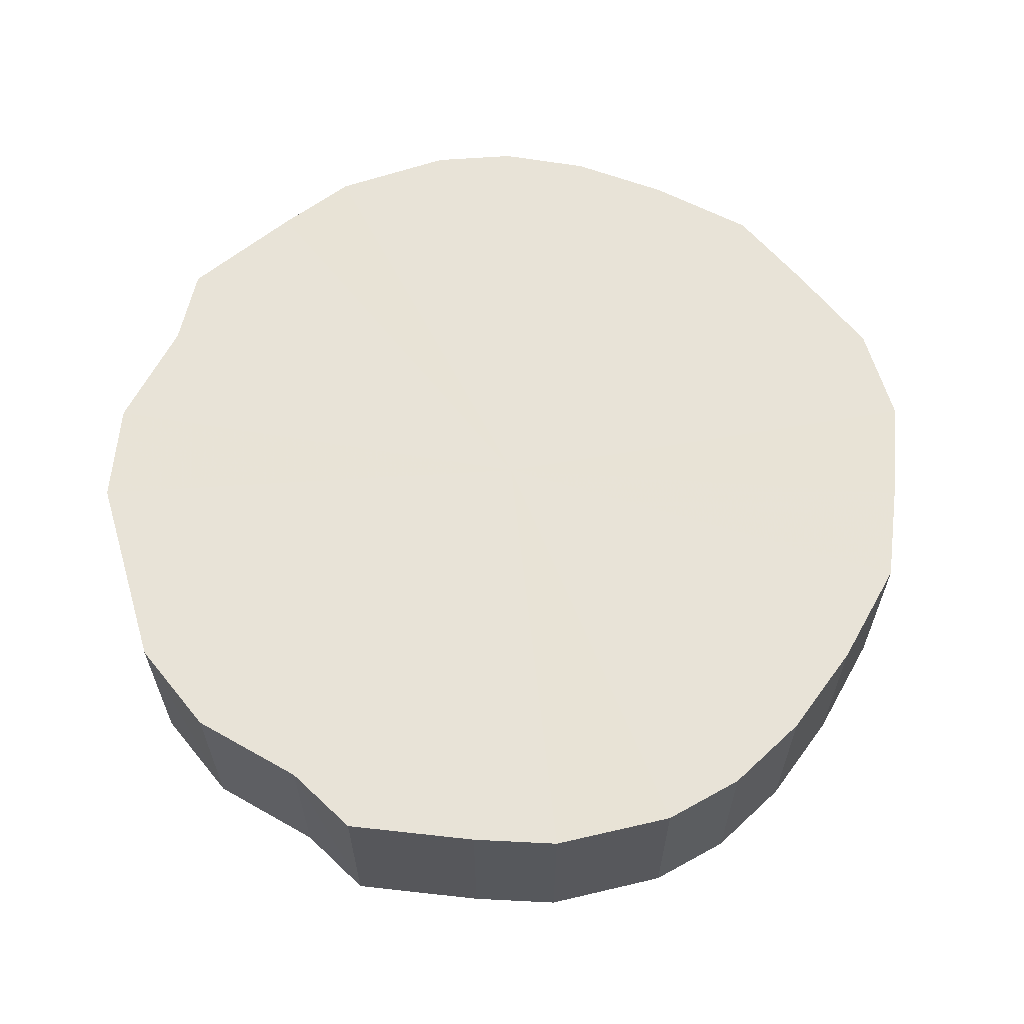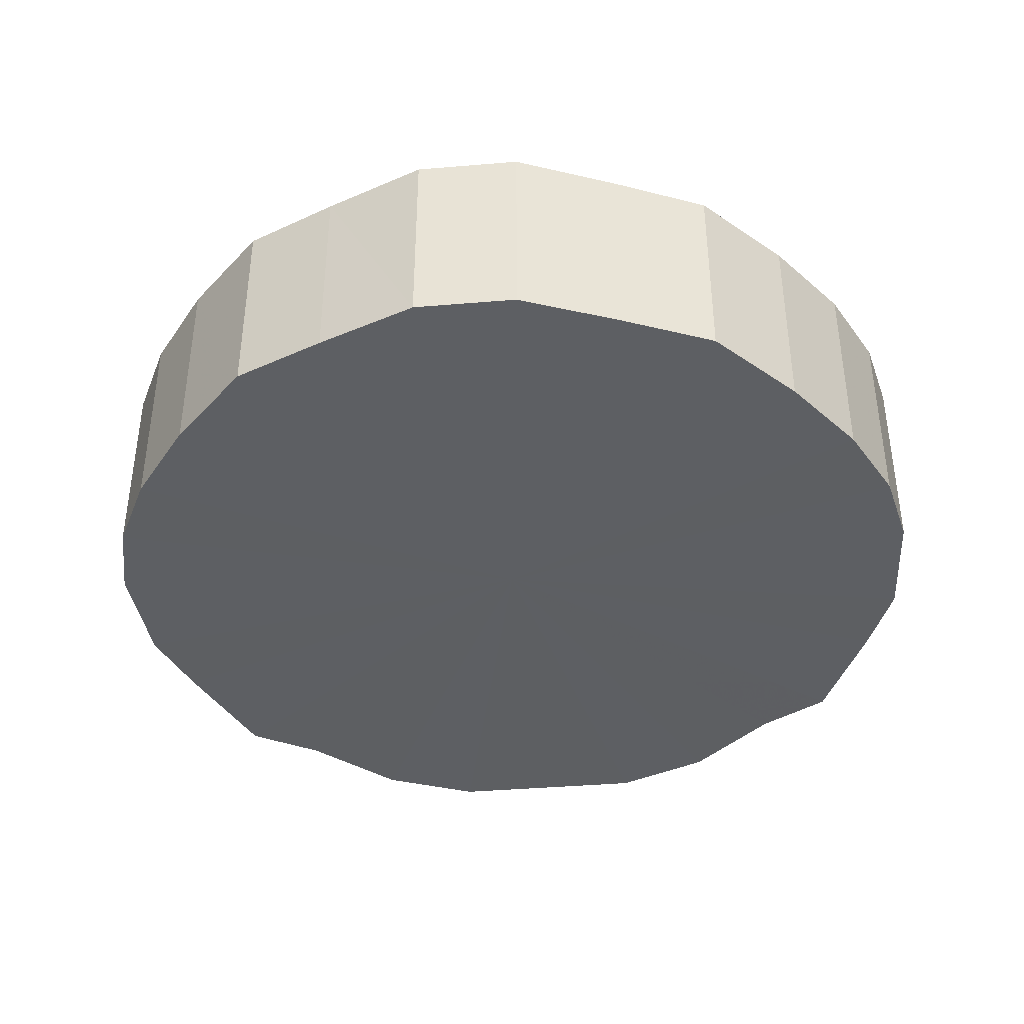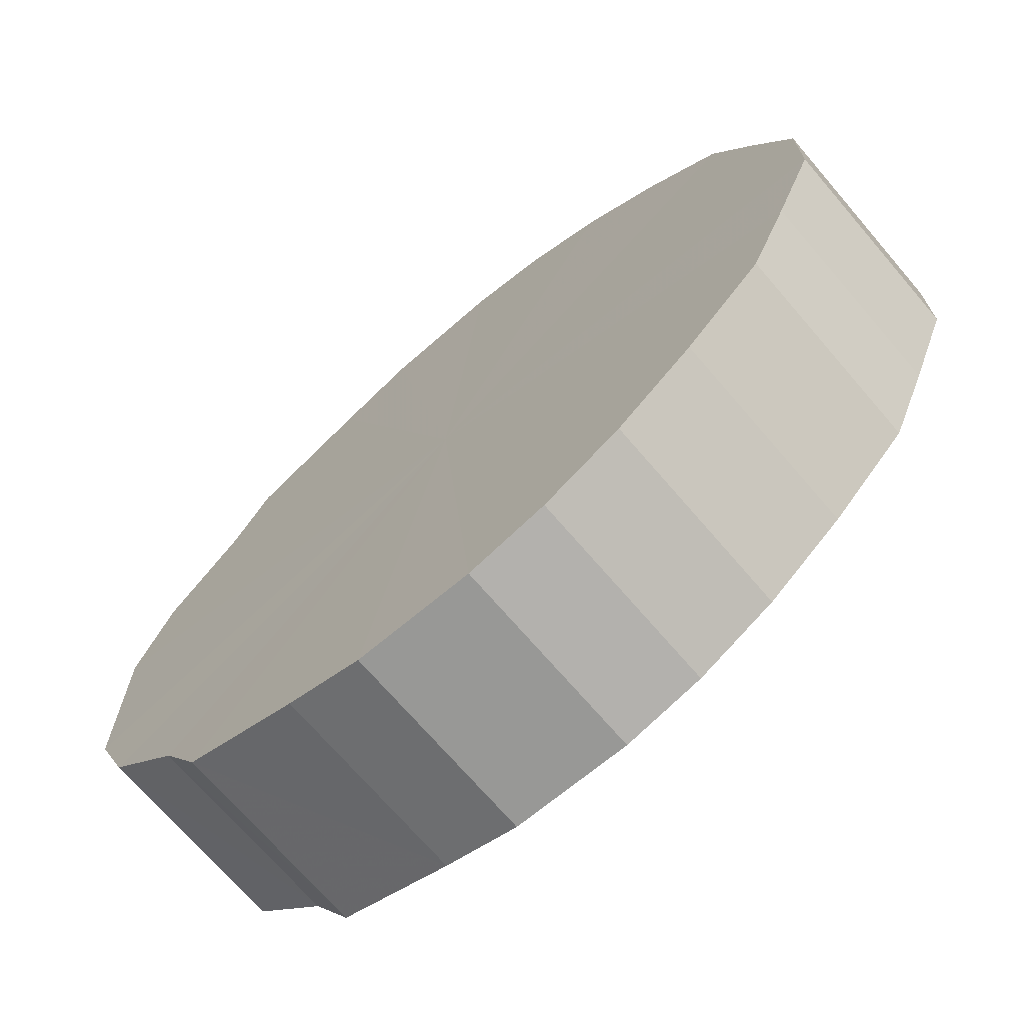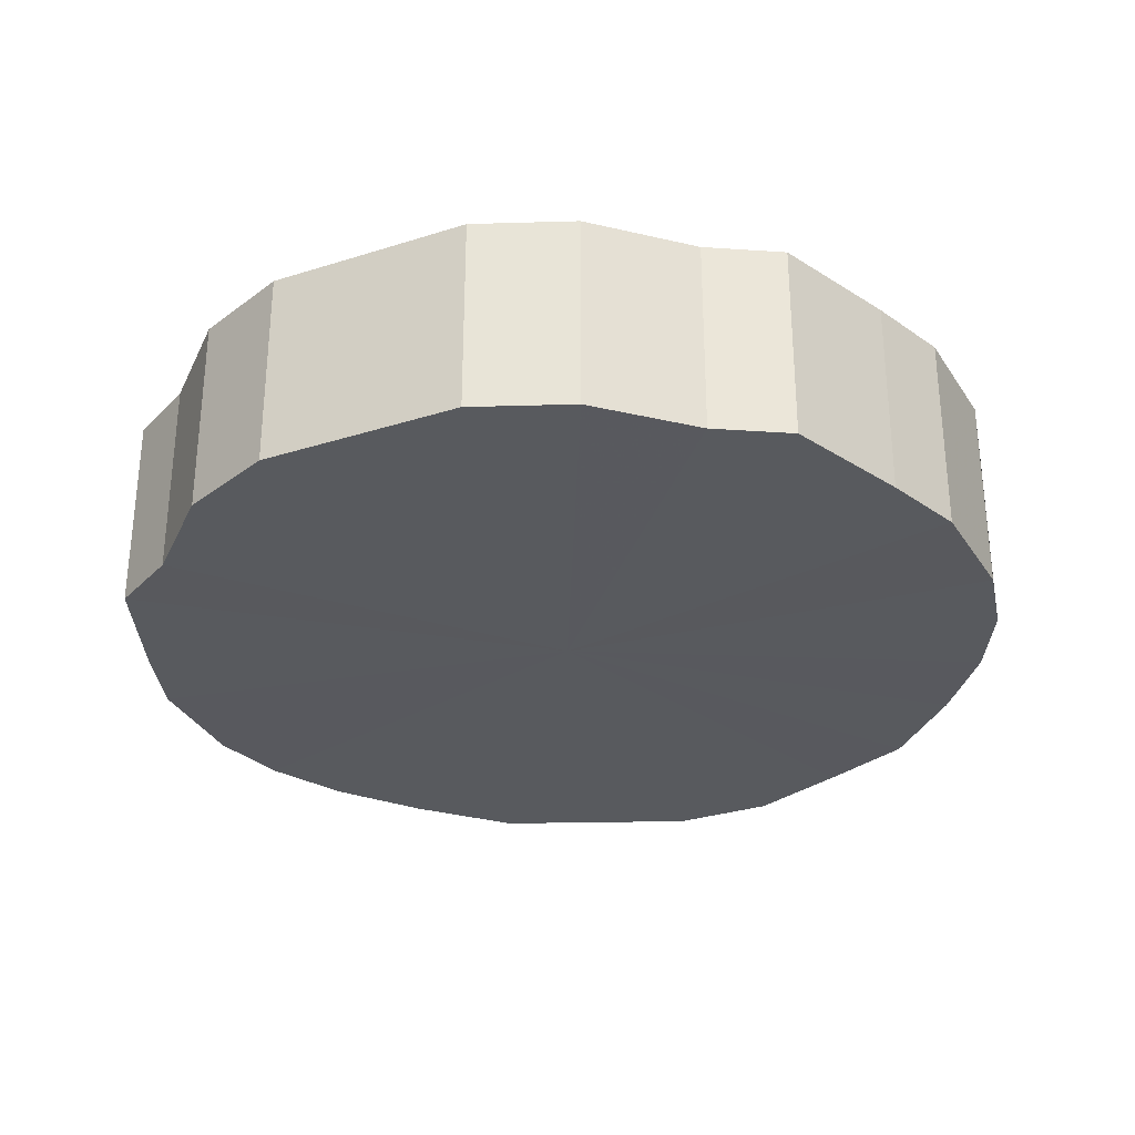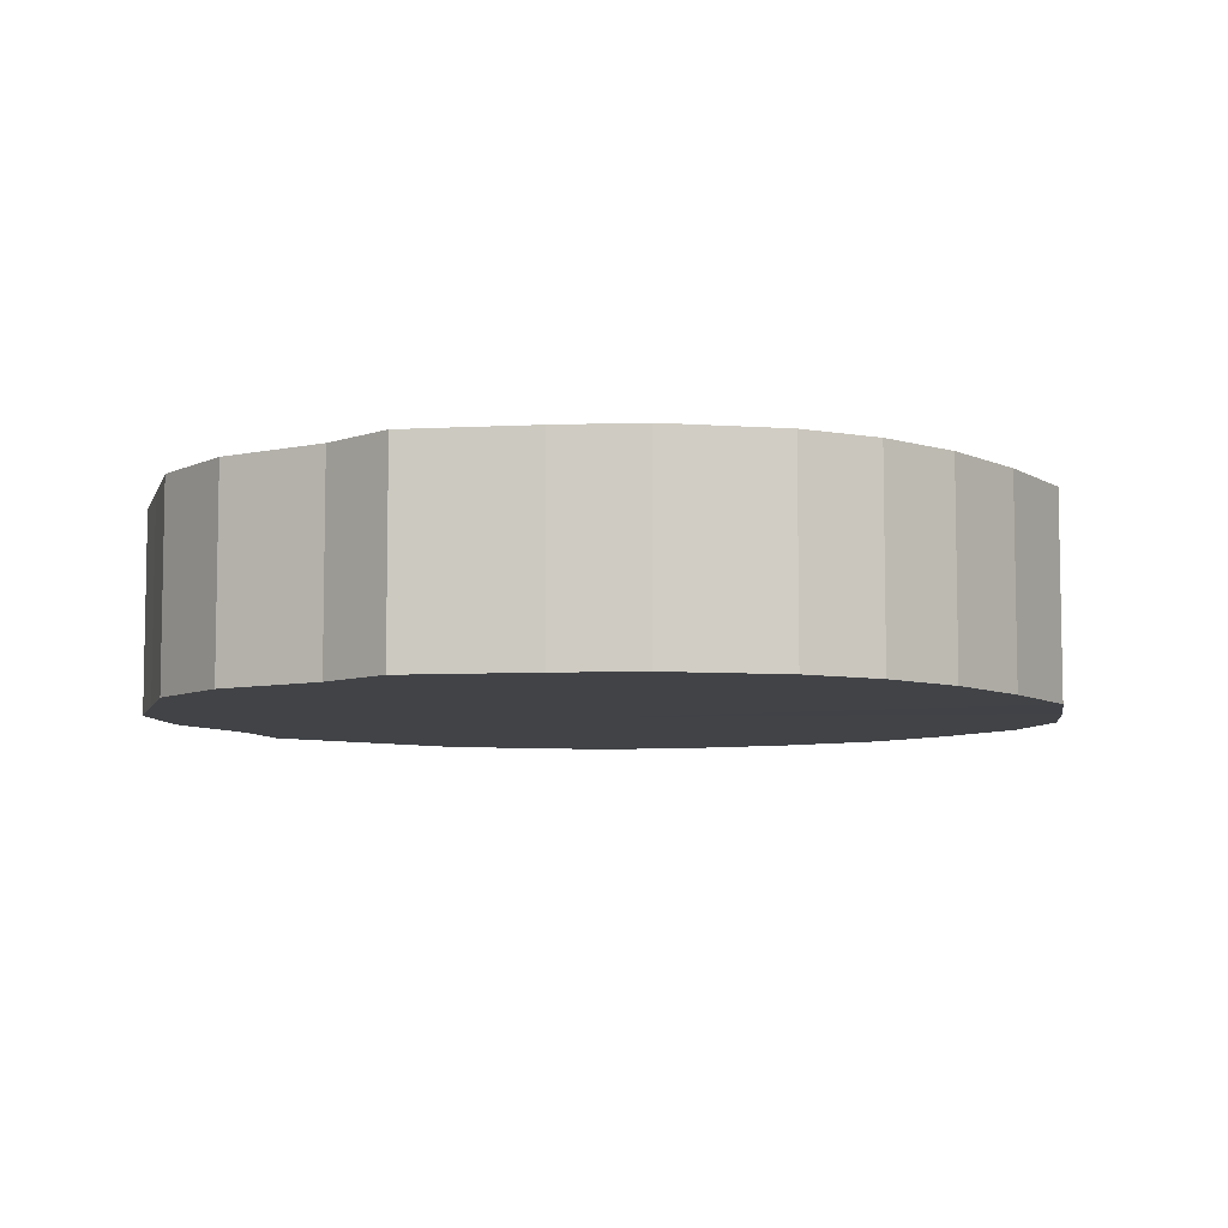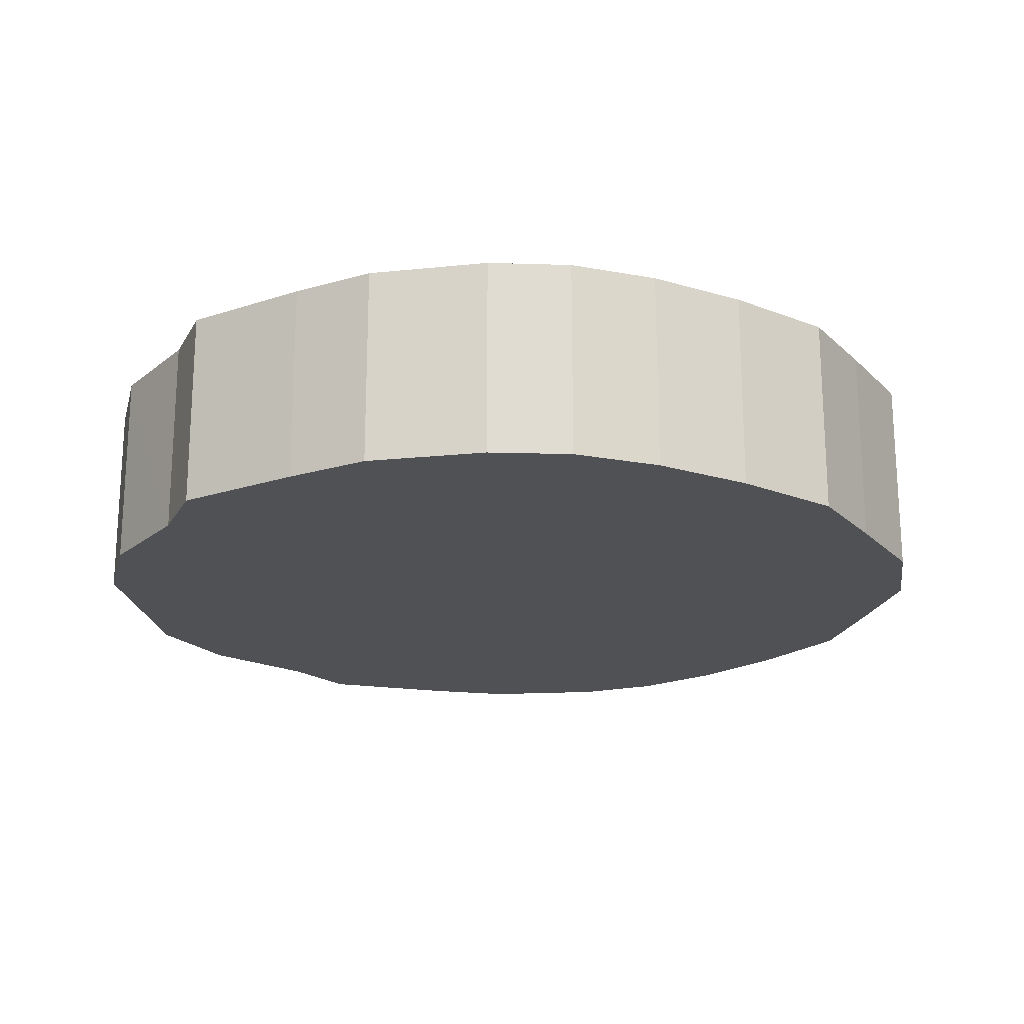
<metadata>
{"format":"obj","ext":"obj","renderer":"f3d","projection":"perspective","resolution":1024,"background":"white","views":[{"elev":62.3,"azim":-16.6,"up":"+Y"},{"elev":-39.8,"azim":96.0,"up":"+Y"},{"elev":-70.6,"azim":40.6,"up":"+Z"},{"elev":-30.5,"azim":-65.4,"up":"+Y"},{"elev":-7.1,"azim":-14.6,"up":"+Y"},{"elev":-20.1,"azim":8.3,"up":"+Y"}]}
</metadata>
<code>
o 28415
v 2248 1882 13.28
v 2248 1882 13.31
v 2248 1883 13.28
v 2248 1882 13.33
v 2248 1883 13.31
v 2248 1882 13.26
v 2248 1883 13.26
v 2248 1882 13.35
v 2248 1883 13.33
v 2248 1882 13.23
v 2248 1883 13.23
v 2248 1882 13.37
v 2248 1883 13.35
v 2248 1882 13.21
v 2248 1883 13.21
v 2248 1882 13.38
v 2248 1883 13.37
v 2248 1882 13.2
v 2248 1883 13.2
v 2248 1882 13.39
v 2248 1883 13.38
v 2248 1882 13.18
v 2248 1883 13.18
v 2248 1882 13.39
v 2248 1883 13.39
v 2248 1882 13.18
v 2248 1883 13.18
v 2248 1882 13.39
v 2248 1883 13.39
v 2248 1882 13.17
v 2248 1883 13.17
v 2248 1882 13.38
v 2248 1883 13.39
v 2248 1882 13.18
v 2248 1883 13.18
v 2248 1882 13.36
v 2248 1883 13.38
v 2248 1882 13.19
v 2248 1883 13.19
v 2248 1882 13.34
v 2248 1883 13.36
v 2248 1882 13.2
v 2248 1883 13.2
v 2248 1882 13.32
v 2248 1883 13.34
v 2248 1882 13.22
v 2248 1883 13.22
v 2248 1882 13.3
v 2248 1883 13.32
v 2248 1882 13.25
v 2248 1883 13.25
v 2248 1882 13.27
v 2248 1883 13.3
v 2248 1883 13.27
v 2248 1883 13.28
v 2248 1882 13.31
v 2248 1883 13.31
v 2248 1882 13.33
v 2248 1883 13.33
v 2248 1883 13.26
v 2248 1882 13.28
v 2248 1883 13.23
v 2248 1882 13.26
v 2248 1882 13.35
v 2248 1883 13.35
v 2248 1883 13.21
v 2248 1882 13.23
v 2248 1883 13.2
v 2248 1882 13.21
v 2248 1882 13.37
v 2248 1883 13.37
v 2248 1883 13.18
v 2248 1882 13.2
v 2248 1883 13.18
v 2248 1882 13.18
v 2248 1882 13.38
v 2248 1883 13.38
v 2248 1883 13.17
v 2248 1882 13.18
v 2248 1883 13.18
v 2248 1882 13.17
v 2248 1882 13.39
v 2248 1883 13.39
v 2248 1883 13.19
v 2248 1882 13.18
v 2248 1883 13.2
v 2248 1882 13.19
v 2248 1882 13.39
v 2248 1883 13.39
v 2248 1883 13.22
v 2248 1882 13.2
v 2248 1883 13.25
v 2248 1882 13.22
v 2248 1882 13.39
v 2248 1883 13.39
v 2248 1883 13.27
v 2248 1882 13.25
v 2248 1883 13.3
v 2248 1882 13.27
v 2248 1882 13.38
v 2248 1883 13.38
v 2248 1883 13.32
v 2248 1882 13.3
v 2248 1883 13.34
v 2248 1882 13.32
v 2248 1882 13.36
v 2248 1883 13.36
v 2248 1882 13.34
v 2248 1882 13.28
v 2248 1882 13.31
v 2248 1882 13.28
v 2248 1882 13.33
v 2248 1882 13.26
v 2248 1882 13.35
v 2248 1882 13.23
v 2248 1882 13.37
v 2248 1882 13.21
v 2248 1882 13.38
v 2248 1882 13.2
v 2248 1882 13.39
v 2248 1882 13.18
v 2248 1882 13.39
v 2248 1882 13.18
v 2248 1882 13.39
v 2248 1882 13.17
v 2248 1882 13.38
v 2248 1882 13.18
v 2248 1882 13.36
v 2248 1882 13.19
v 2248 1882 13.34
v 2248 1882 13.2
v 2248 1882 13.32
v 2248 1882 13.22
v 2248 1882 13.3
v 2248 1882 13.25
v 2248 1882 13.27
v 2248 1883 13.28
v 2248 1883 13.28
v 2248 1883 13.31
v 2248 1883 13.26
v 2248 1883 13.33
v 2248 1883 13.23
v 2248 1883 13.35
v 2248 1883 13.21
v 2248 1883 13.37
v 2248 1883 13.2
v 2248 1883 13.38
v 2248 1883 13.18
v 2248 1883 13.39
v 2248 1883 13.18
v 2248 1883 13.39
v 2248 1883 13.17
v 2248 1883 13.39
v 2248 1883 13.18
v 2248 1883 13.38
v 2248 1883 13.19
v 2248 1883 13.36
v 2248 1883 13.2
v 2248 1883 13.34
v 2248 1883 13.22
v 2248 1883 13.32
v 2248 1883 13.25
v 2248 1883 13.3
v 2248 1883 13.27
f 1 2 3
f 2 4 5
f 6 1 7
f 4 8 9
f 10 6 11
f 8 12 13
f 14 10 15
f 12 16 17
f 18 14 19
f 16 20 21
f 22 18 23
f 20 24 25
f 26 22 27
f 24 28 29
f 30 26 31
f 28 32 33
f 34 30 35
f 32 36 37
f 38 34 39
f 36 40 41
f 42 38 43
f 40 44 45
f 46 42 47
f 44 48 49
f 50 46 51
f 48 52 53
f 52 50 54
f 55 56 57
f 57 58 59
f 60 61 55
f 62 63 60
f 59 64 65
f 66 67 62
f 68 69 66
f 65 70 71
f 72 73 68
f 74 75 72
f 71 76 77
f 78 79 74
f 80 81 78
f 77 82 83
f 84 85 80
f 86 87 84
f 83 88 89
f 90 91 86
f 92 93 90
f 89 94 95
f 96 97 92
f 98 99 96
f 95 100 101
f 102 103 98
f 104 105 102
f 101 106 107
f 107 108 104
f 109 110 111
f 109 112 110
f 109 111 113
f 109 114 112
f 109 113 115
f 109 116 114
f 109 115 117
f 109 118 116
f 109 117 119
f 109 120 118
f 109 119 121
f 109 122 120
f 109 121 123
f 109 124 122
f 109 123 125
f 109 126 124
f 109 125 127
f 109 128 126
f 109 127 129
f 109 130 128
f 109 129 131
f 109 132 130
f 109 131 133
f 109 134 132
f 109 133 135
f 109 136 134
f 109 135 136
f 137 138 139
f 137 140 138
f 137 139 141
f 137 142 140
f 137 141 143
f 137 144 142
f 137 143 145
f 137 146 144
f 137 145 147
f 137 148 146
f 137 147 149
f 137 150 148
f 137 149 151
f 137 152 150
f 137 151 153
f 137 154 152
f 137 153 155
f 137 156 154
f 137 155 157
f 137 158 156
f 137 157 159
f 137 160 158
f 137 159 161
f 137 162 160
f 137 161 163
f 137 164 162
f 137 163 164

</code>
